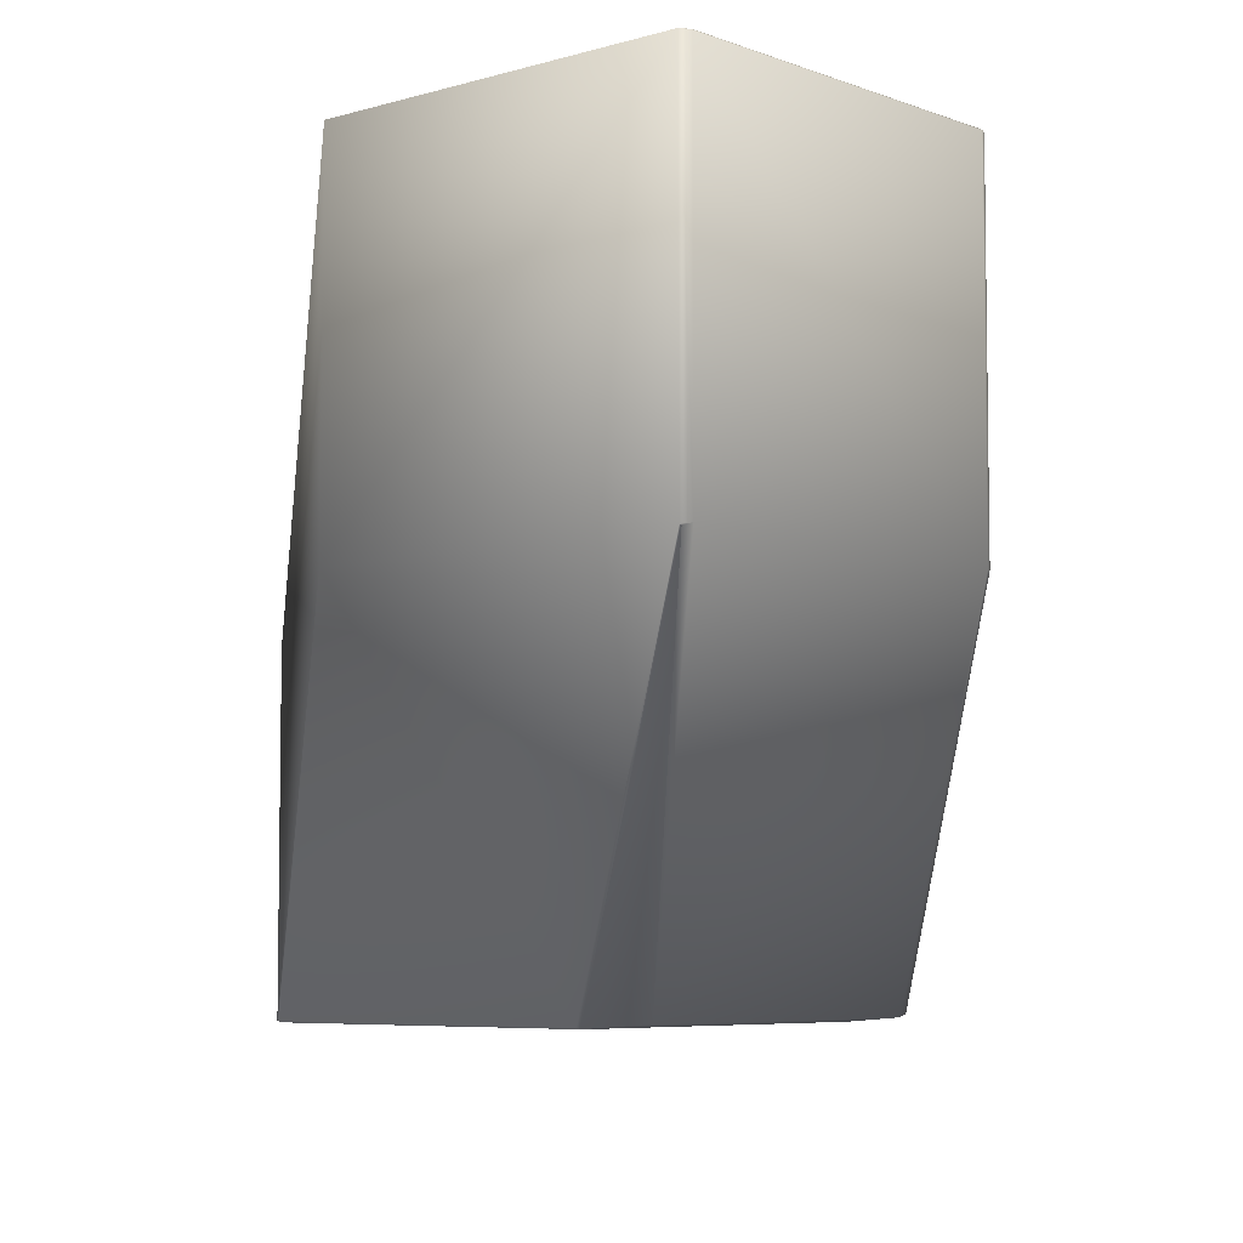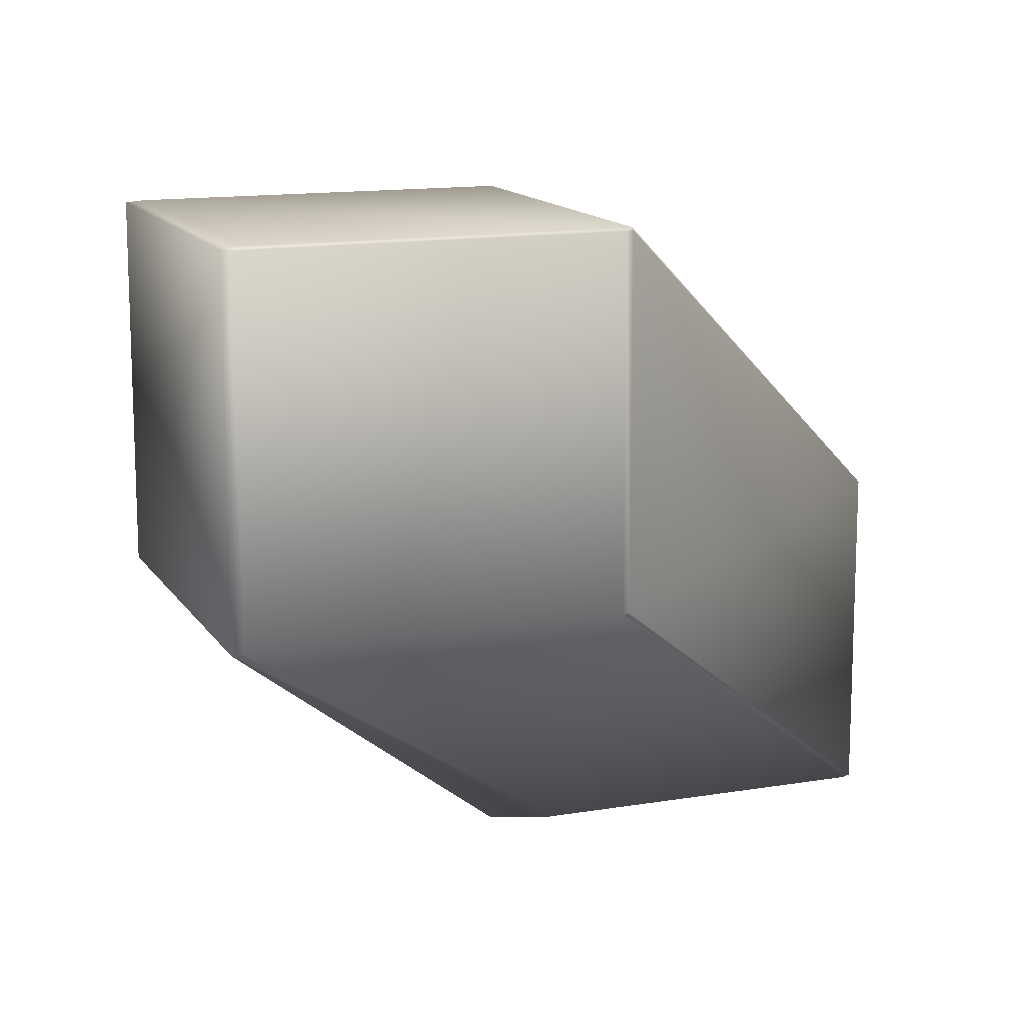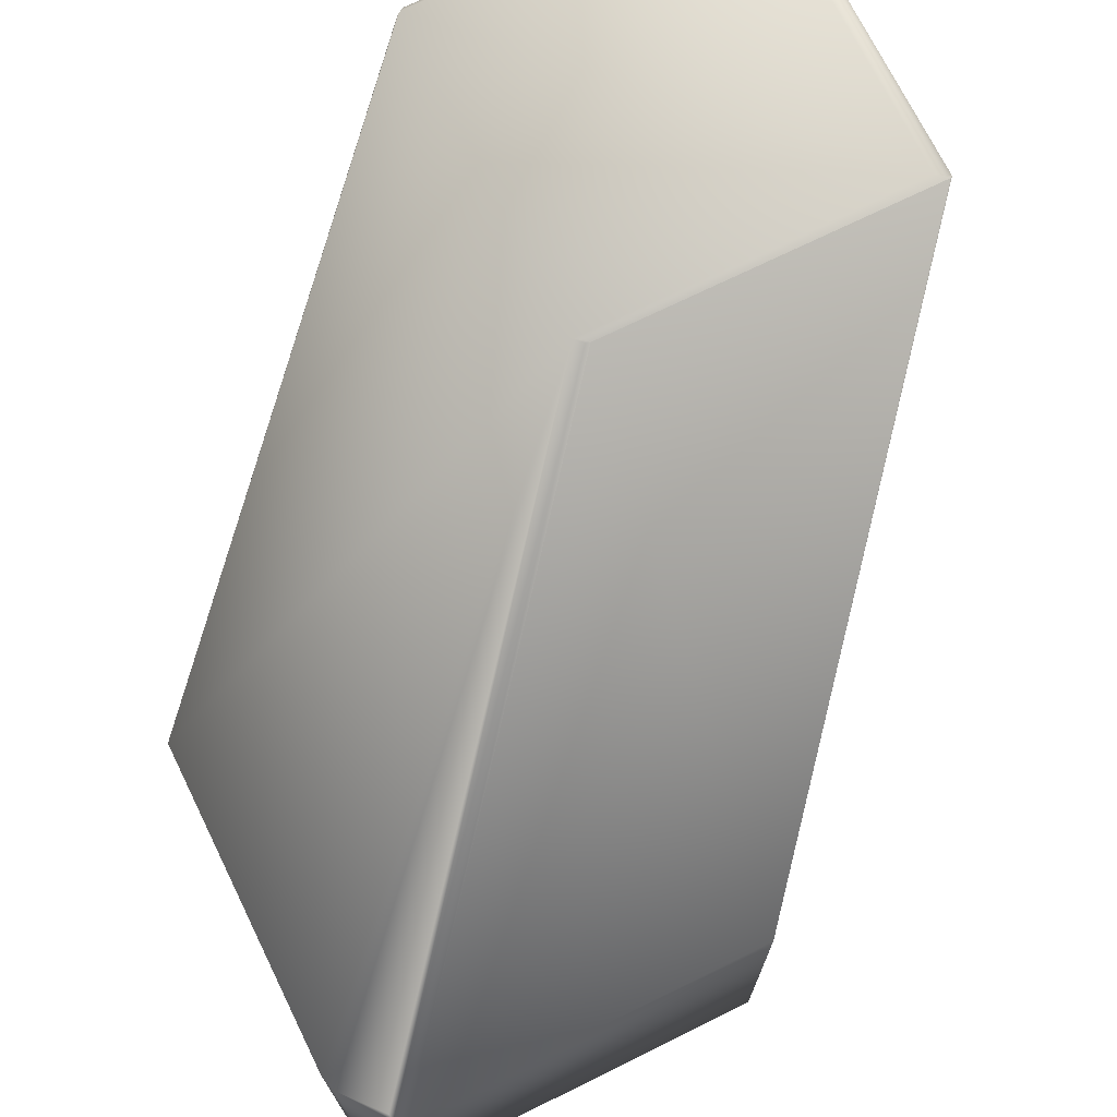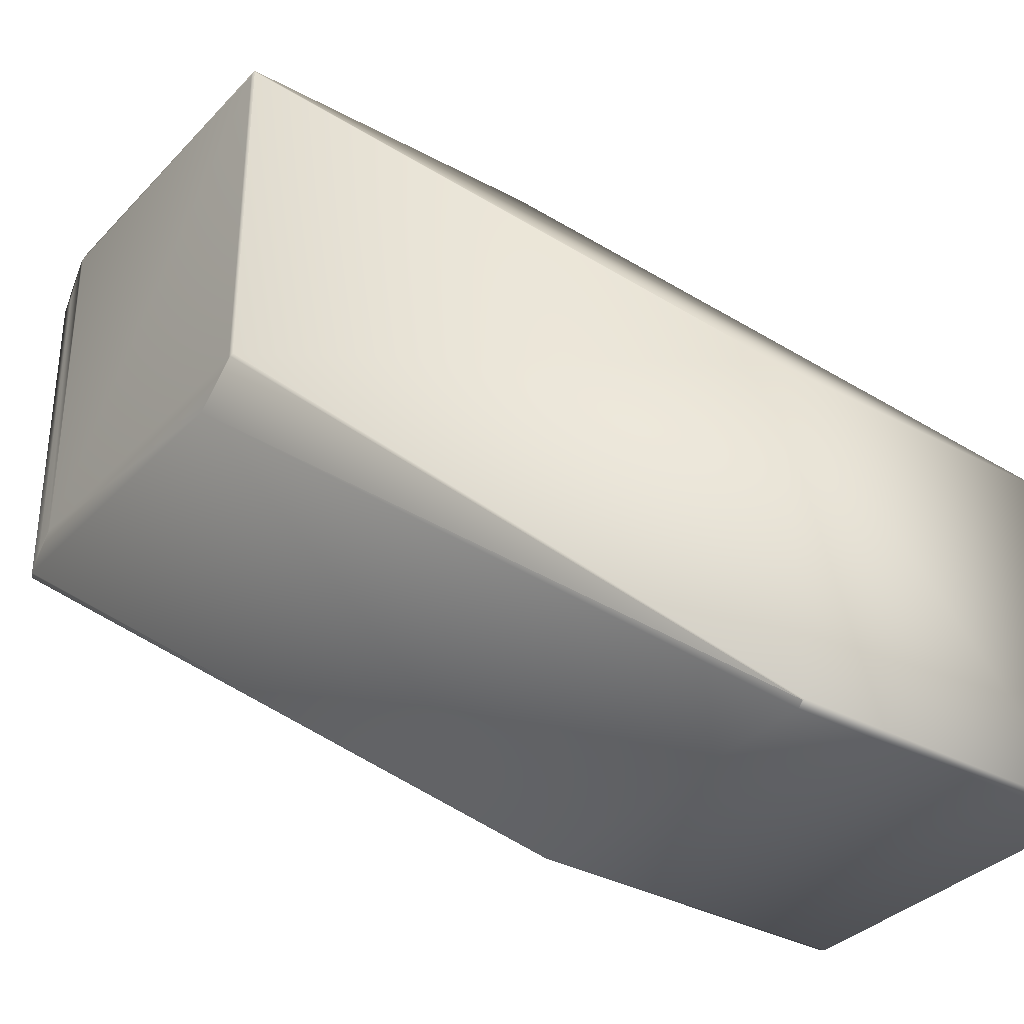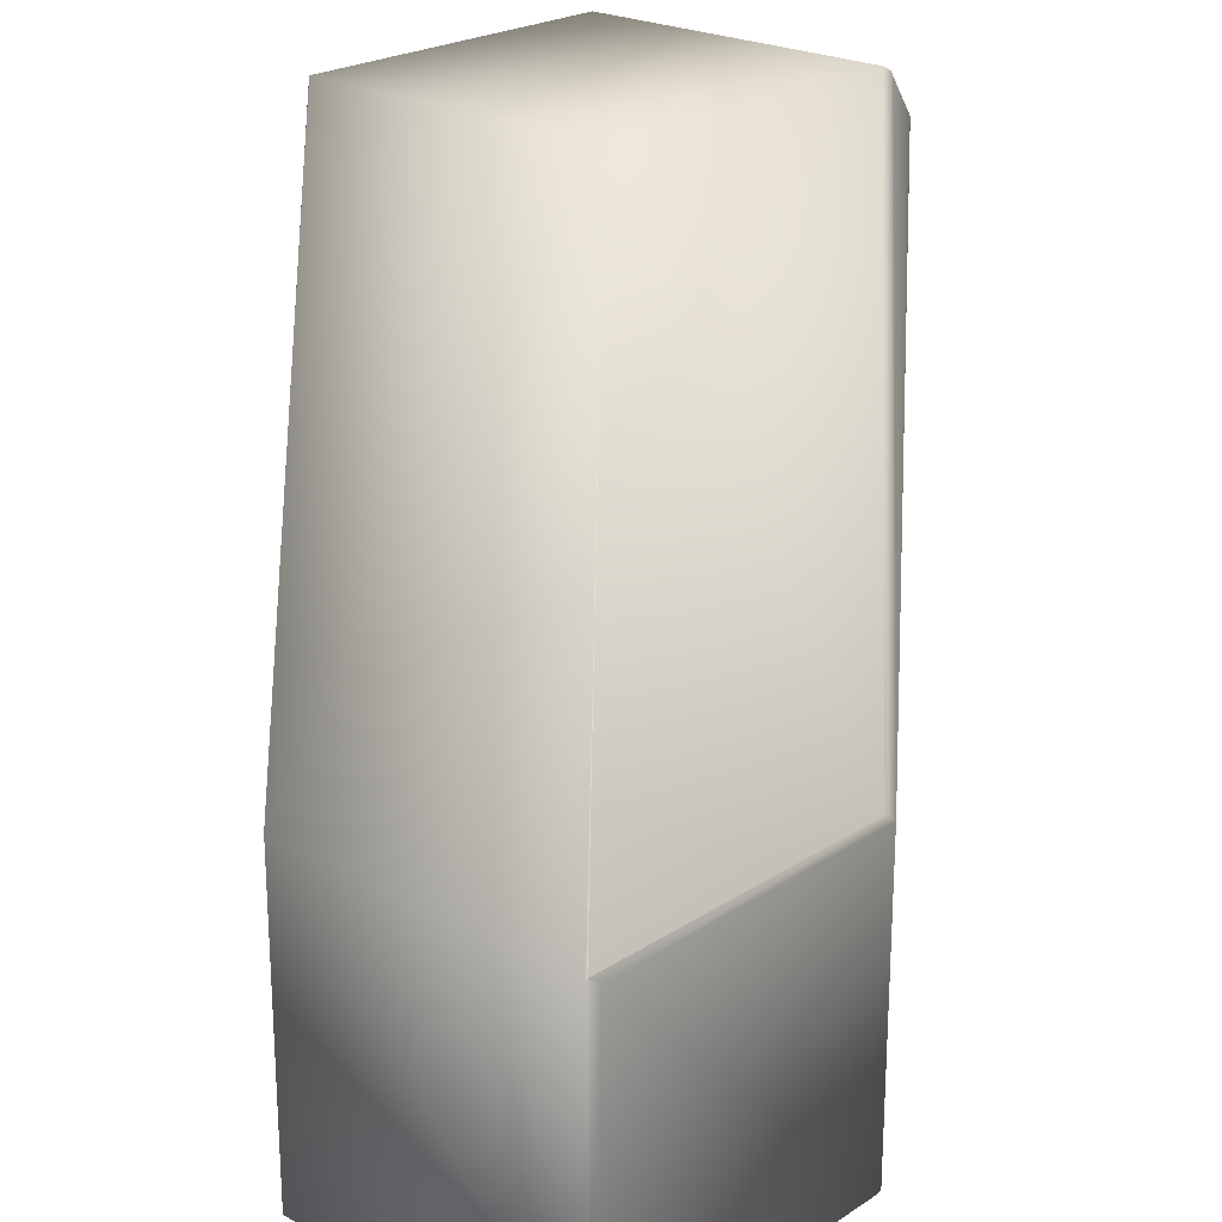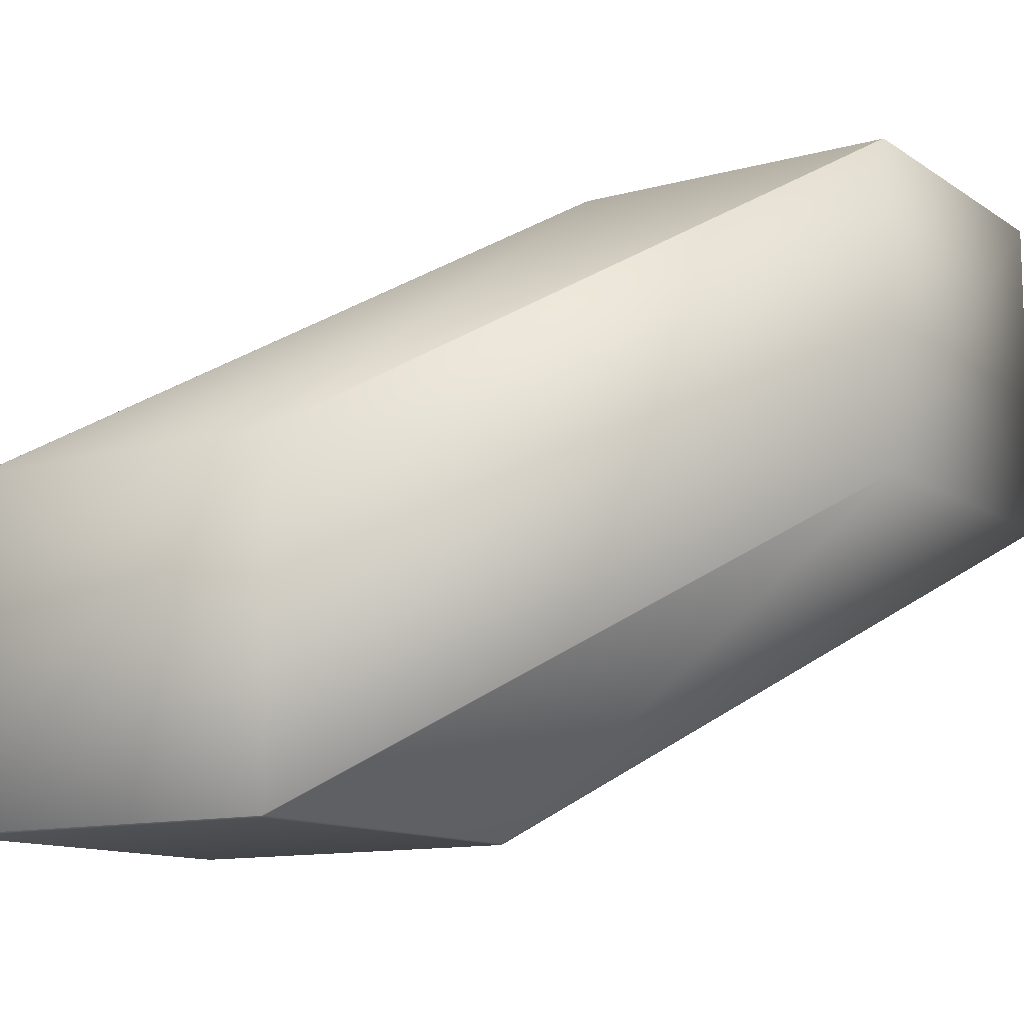
<metadata>
{"format":"obj","ext":"obj","renderer":"f3d","projection":"perspective","resolution":1024,"background":"white","views":[{"elev":-6.1,"azim":-48.5,"up":"+Z"},{"elev":13.6,"azim":-20.8,"up":"+Z"},{"elev":71.8,"azim":153.8,"up":"+Z"},{"elev":-34.4,"azim":-126.2,"up":"+Y"},{"elev":22.9,"azim":-47.8,"up":"+Y"},{"elev":-11.9,"azim":-146.6,"up":"+Z"}]}
</metadata>
<code>
v 0.09799 0.1203 0.7483
v 0.09571 0.1225 0.7476
v 0.09439 0.1229 0.7476
v 0.09437 0.1229 0.7476
v -0.004695 0.1203 0.7483
v 0.09799 0.01795 0.7483
v 0.2327 0.1407 0.6449
v 0.2327 0.242 0.6449
v 0.2311 0.2479 0.6459
v 0.2208 0.26 0.6475
v 0.2204 0.262 0.647
v 0.2172 0.2638 0.6467
v 0.09436 0.1229 0.7476
v -0.008306 0.1229 0.7476
v -0.008312 0.1229 0.7476
v 0.108 0.2638 0.6467
v 0.09823 0.01772 0.7474
v 0.09596 0.01672 0.7475
v -0.004695 0.01795 0.7483
v 0.09823 0.01772 0.6471
v 0.09596 0.01672 0.647
v -0.006049 0.01672 0.7475
v 0.09799 0.01795 0.6462
v 0.2327 0.1407 0.5445
v -0.006049 0.01672 0.647
v 0.1253 0.1416 0.5435
v 0.2311 0.1416 0.5435
v -0.008874 0.1225 0.7476
v -0.008874 0.01811 0.7476
v -0.008315 0.1229 0.7476
v -0.008874 0.1225 0.6465
v -0.008874 0.01811 0.6465
v 0.108 0.2638 0.5427
v 0.1078 0.2631 0.5427
v 0.1078 0.1519 0.5427
v -0.008312 0.01798 0.6463
v -0.008315 0.01798 0.6463
v -0.008315 0.01799 0.6463
v 0.1084 0.151 0.5424
v 0.1078 0.1519 0.5427
v 0.2327 0.242 0.5445
v 0.2311 0.2479 0.5435
v 0.2185 0.2632 0.6466
v 0.2204 0.262 0.5424
v 0.2185 0.2632 0.5427
v 0.2172 0.2638 0.5427
v 0.2265 0.2504 0.5429
v 0.2265 0.1464 0.5429
v 0.2204 0.151 0.5424
v 0.2194 0.2623 0.5423
v 0.2194 0.1511 0.5423
v 0.1091 0.2623 0.5423
v 0.1091 0.1511 0.5423
v 0.1084 0.262 0.5424
v 0.1078 0.2631 0.5427
f 1 2 3
f 1 3 4
f 1 4 5
f 1 6 7
f 1 5 6
f 1 8 9
f 1 9 10
f 1 10 11
f 1 11 2
f 1 7 8
f 2 11 12
f 2 12 3
f 3 12 4
f 4 13 14
f 4 14 5
f 4 12 13
f 13 15 14
f 13 12 16
f 13 16 15
f 6 17 7
f 6 18 17
f 6 5 19
f 6 19 18
f 17 18 20
f 17 20 7
f 18 21 20
f 18 19 22
f 18 22 21
f 23 20 21
f 23 21 24
f 23 24 20
f 20 24 7
f 21 22 25
f 21 25 26
f 21 27 24
f 21 26 27
f 5 28 29
f 5 14 28
f 5 29 19
f 28 14 15
f 28 15 30
f 28 30 16
f 28 31 29
f 28 16 31
f 15 16 30
f 31 32 29
f 31 16 33
f 31 33 34
f 31 34 35
f 31 35 32
f 19 29 22
f 22 29 25
f 29 32 25
f 25 32 36
f 25 36 26
f 32 37 36
f 32 38 37
f 32 39 38
f 32 40 39
f 32 35 40
f 36 37 26
f 37 38 39
f 37 39 26
f 8 41 9
f 8 7 41
f 9 11 10
f 9 41 42
f 9 42 11
f 11 43 12
f 11 42 44
f 11 44 45
f 11 45 43
f 43 45 46
f 43 46 12
f 12 46 16
f 41 7 24
f 41 24 27
f 41 27 42
f 42 47 44
f 42 27 48
f 42 48 47
f 47 48 49
f 47 49 44
f 44 50 46
f 44 46 45
f 44 49 51
f 44 51 50
f 50 51 52
f 50 52 46
f 46 52 33
f 46 33 16
f 27 51 48
f 27 26 51
f 48 51 49
f 51 26 53
f 51 53 52
f 54 52 53
f 54 33 52
f 54 55 33
f 54 39 40
f 54 53 39
f 54 40 55
f 33 55 34
f 55 40 35
f 55 35 34
f 26 39 53

</code>
